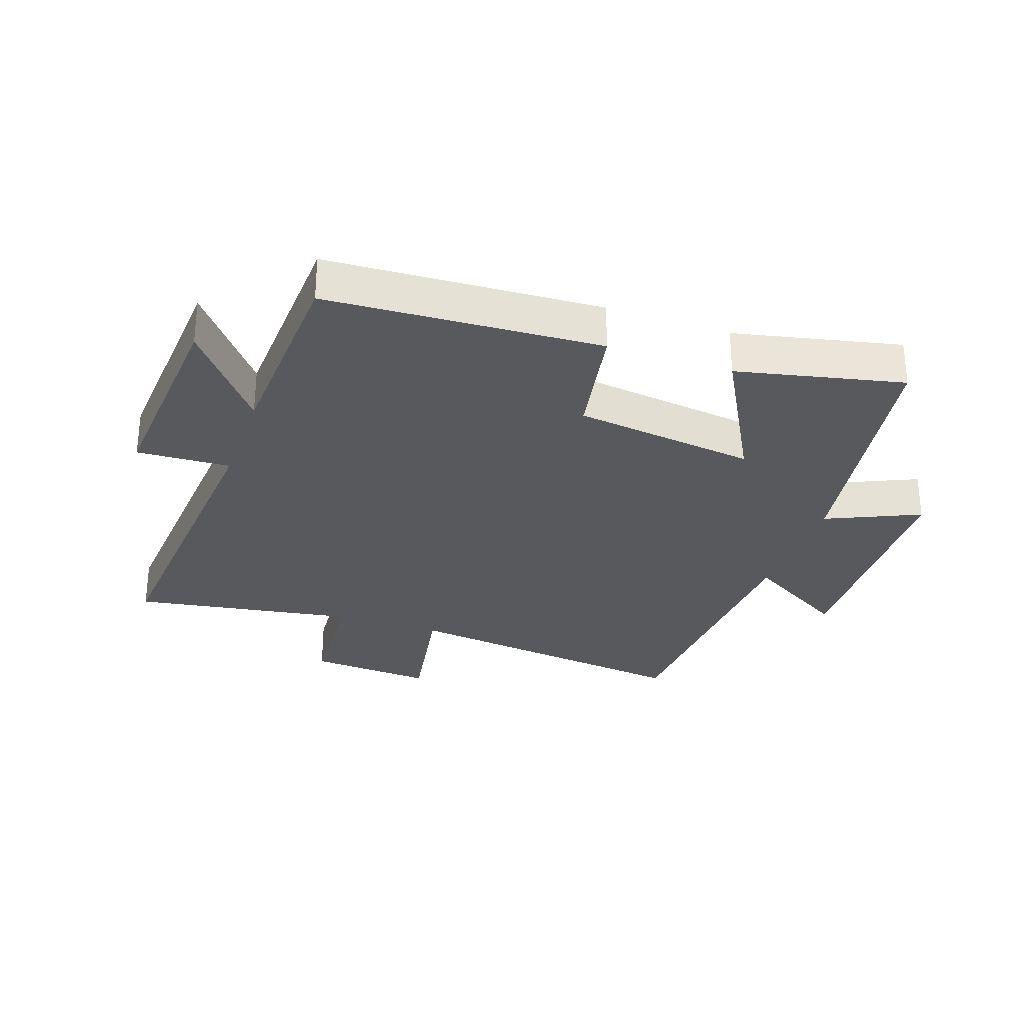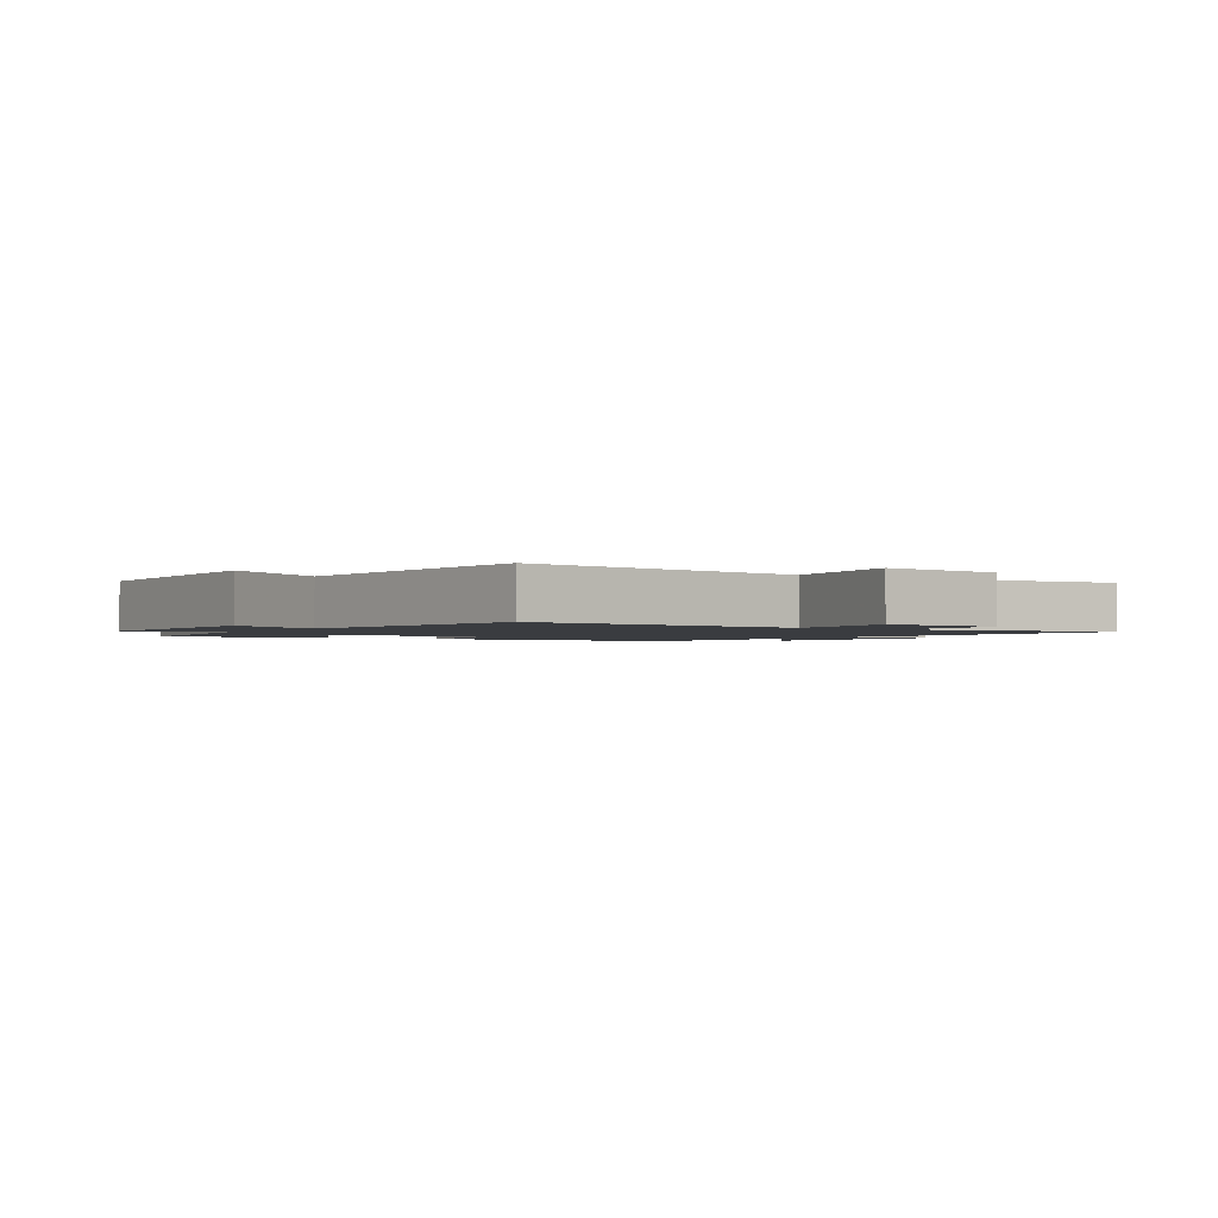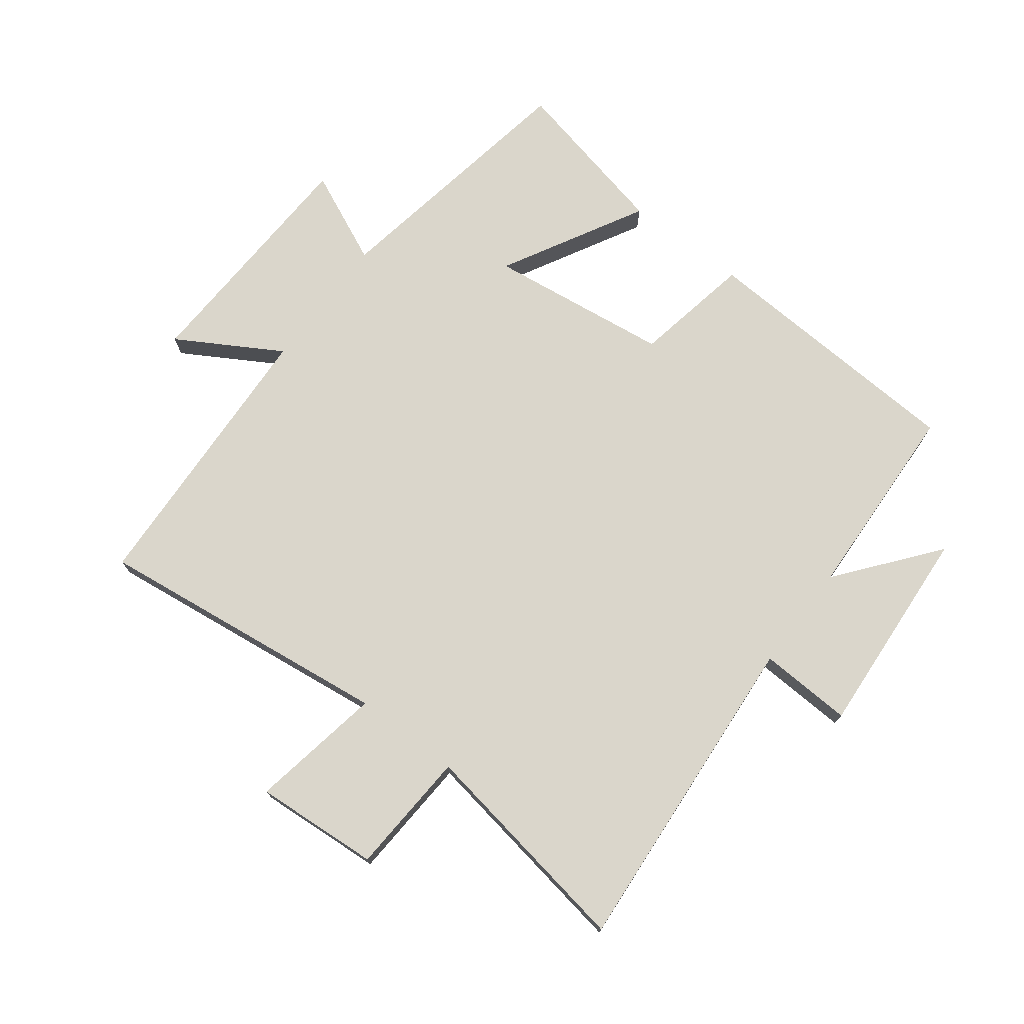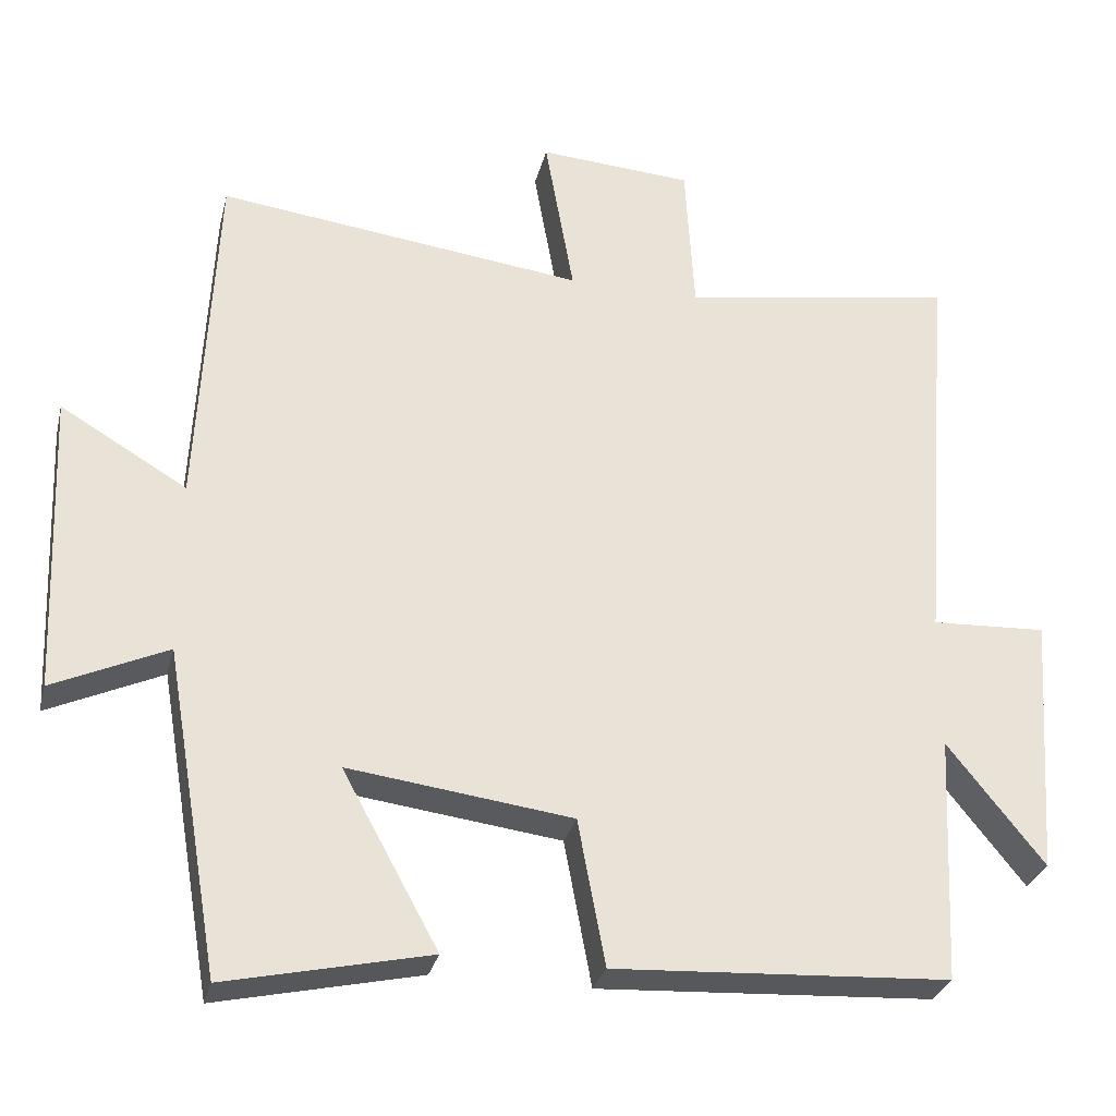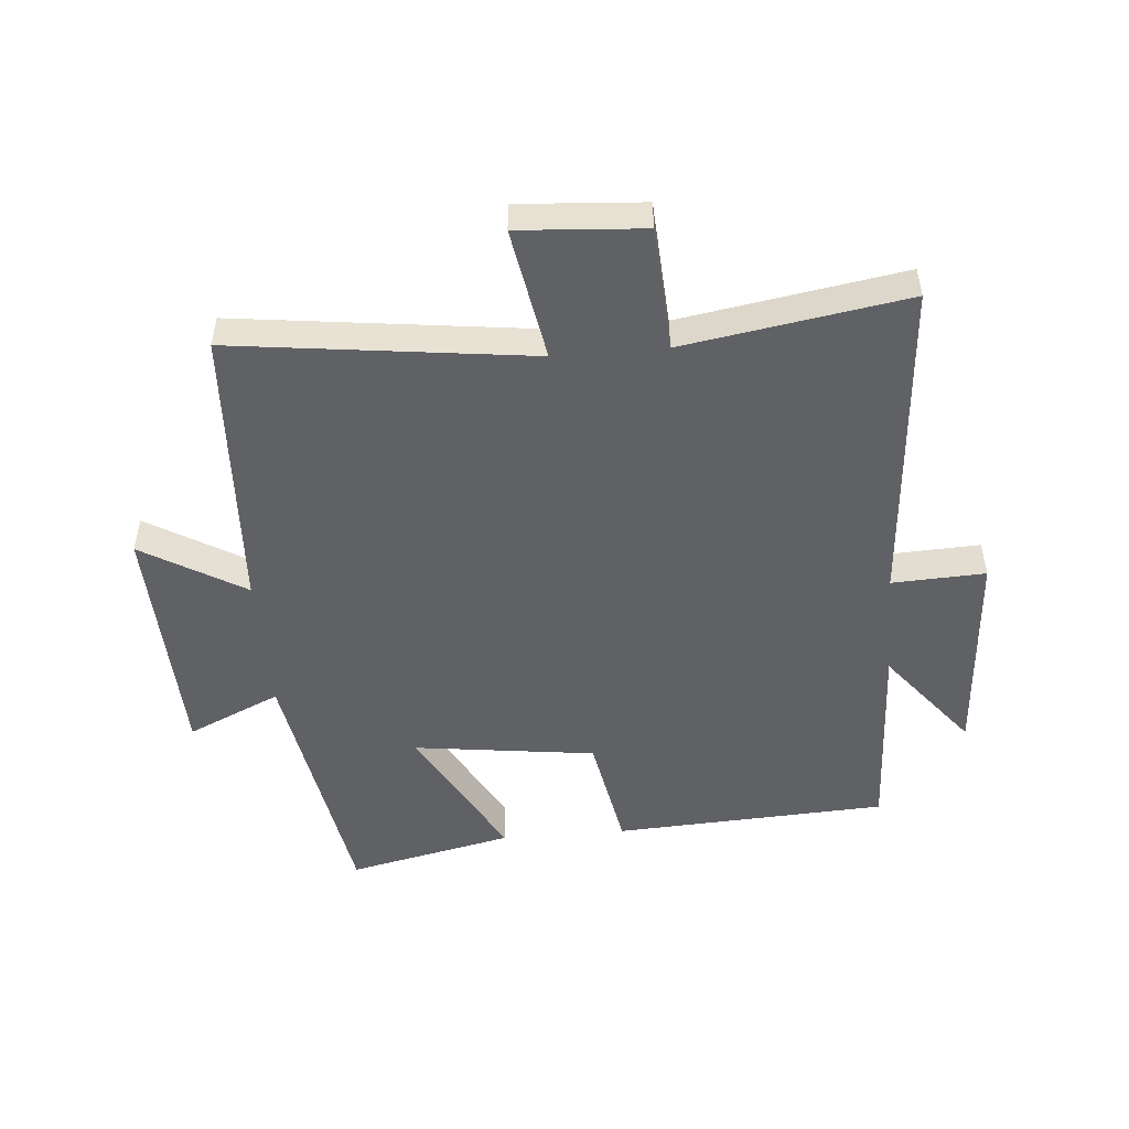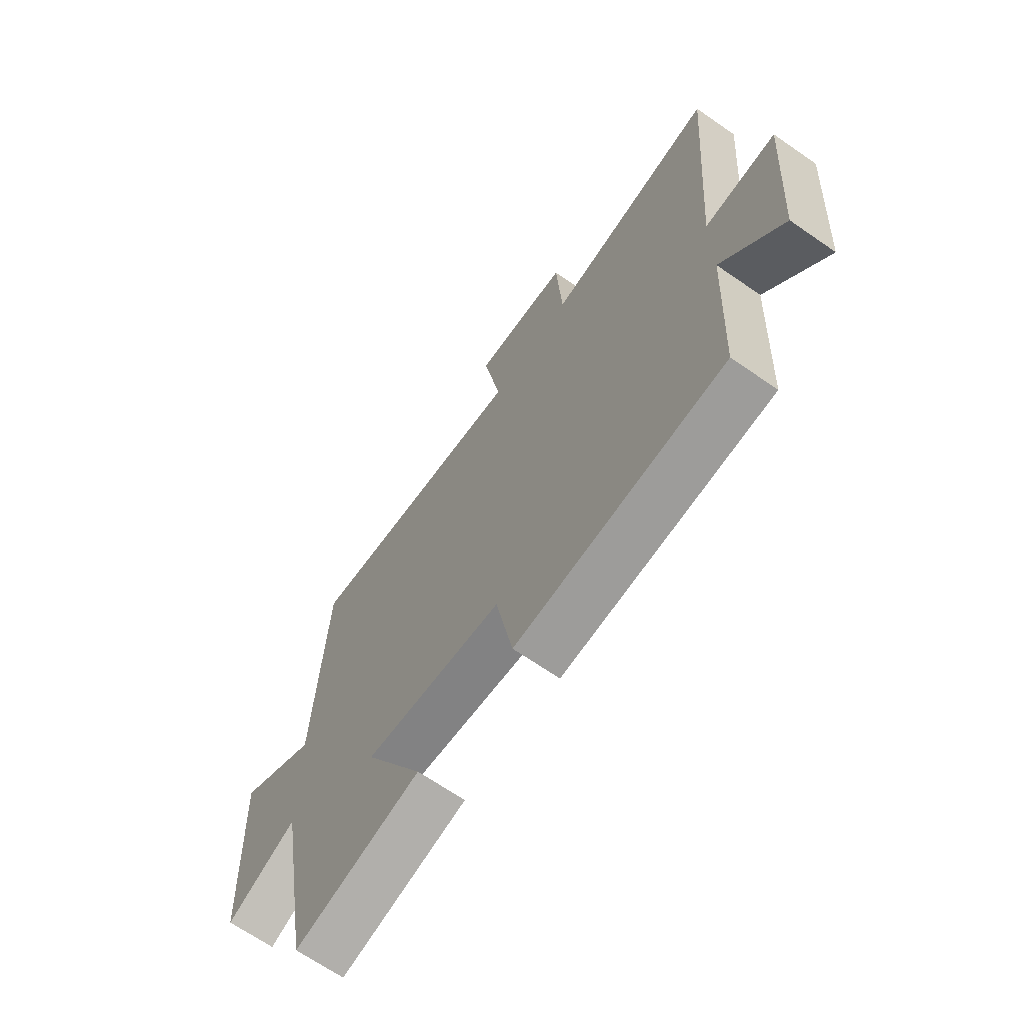
<metadata>
{"format":"obj","ext":"obj","renderer":"f3d","projection":"perspective","resolution":1024,"background":"white","views":[{"elev":-29.5,"azim":160.8,"up":"+Y"},{"elev":-1.7,"azim":-34.8,"up":"+Y"},{"elev":74.0,"azim":37.3,"up":"+Y"},{"elev":-29.5,"azim":-13.4,"up":"+Z"},{"elev":-50.0,"azim":4.8,"up":"+Y"},{"elev":-67.4,"azim":55.2,"up":"+Z"}]}
</metadata>
<code>
v 0.485 0.07 -0.476
v 0.044 0.07 -0.5
v 0.008 0.07 -0.308
v -0.286 0.07 -0.27
v -0.16 0.07 -0.5
v -0.427 0.07 -0.559
v -0.5 0.07 -0.134
v -0.65 0.07 -0.202
v -0.666 0.07 0.194
v -0.5 0.07 0.096
v -0.477 0.07 0.56
v 0.005 0.07 0.5
v -0.033 0.07 0.715
v 0.169 0.07 0.701
v 0.181 0.07 0.5
v 0.541 0.07 0.559
v 0.5 0.07 0.027
v 0.651 0.07 0.034
v 0.627 0.07 -0.31
v 0.5 0.07 -0.151
v 0.485 0 -0.476
v 0.044 0 -0.5
v 0.008 0 -0.308
v -0.286 0 -0.27
v -0.16 0 -0.5
v -0.427 0 -0.559
v -0.5 0 -0.134
v -0.65 0 -0.202
v -0.666 0 0.194
v -0.5 0 0.096
v -0.477 0 0.56
v 0.005 0 0.5
v -0.033 0 0.715
v 0.169 0 0.701
v 0.181 0 0.5
v 0.541 0 0.559
v 0.5 0 0.027
v 0.651 0 0.034
v 0.627 0 -0.31
v 0.5 0 -0.151
f 17 18 19 20
f 17 20 1 2
f 15 16 17 2
f 12 13 14 15
f 12 15 2 3
f 10 11 12 3
f 7 8 9 10
f 7 10 3 4
f 4 5 6 7
f 40 39 38 37
f 22 21 40 37
f 22 37 36 35
f 35 34 33 32
f 23 22 35 32
f 23 32 31 30
f 30 29 28 27
f 24 23 30 27
f 27 26 25 24
f 1 21 22 2
f 2 22 23 3
f 3 23 24 4
f 4 24 25 5
f 5 25 26 6
f 6 26 27 7
f 7 27 28 8
f 8 28 29 9
f 9 29 30 10
f 10 30 31 11
f 11 31 32 12
f 12 32 33 13
f 13 33 34 14
f 14 34 35 15
f 15 35 36 16
f 16 36 37 17
f 17 37 38 18
f 18 38 39 19
f 19 39 40 20
f 20 40 21 1

</code>
